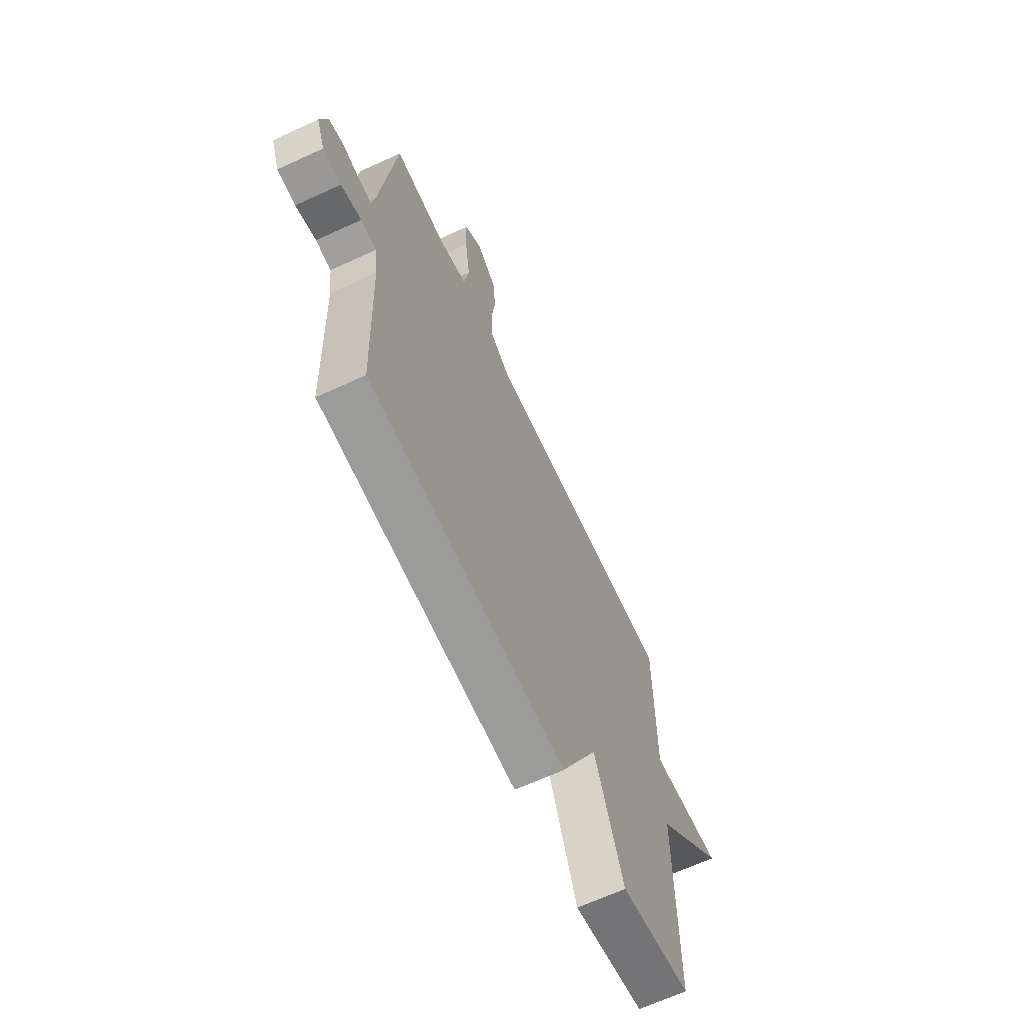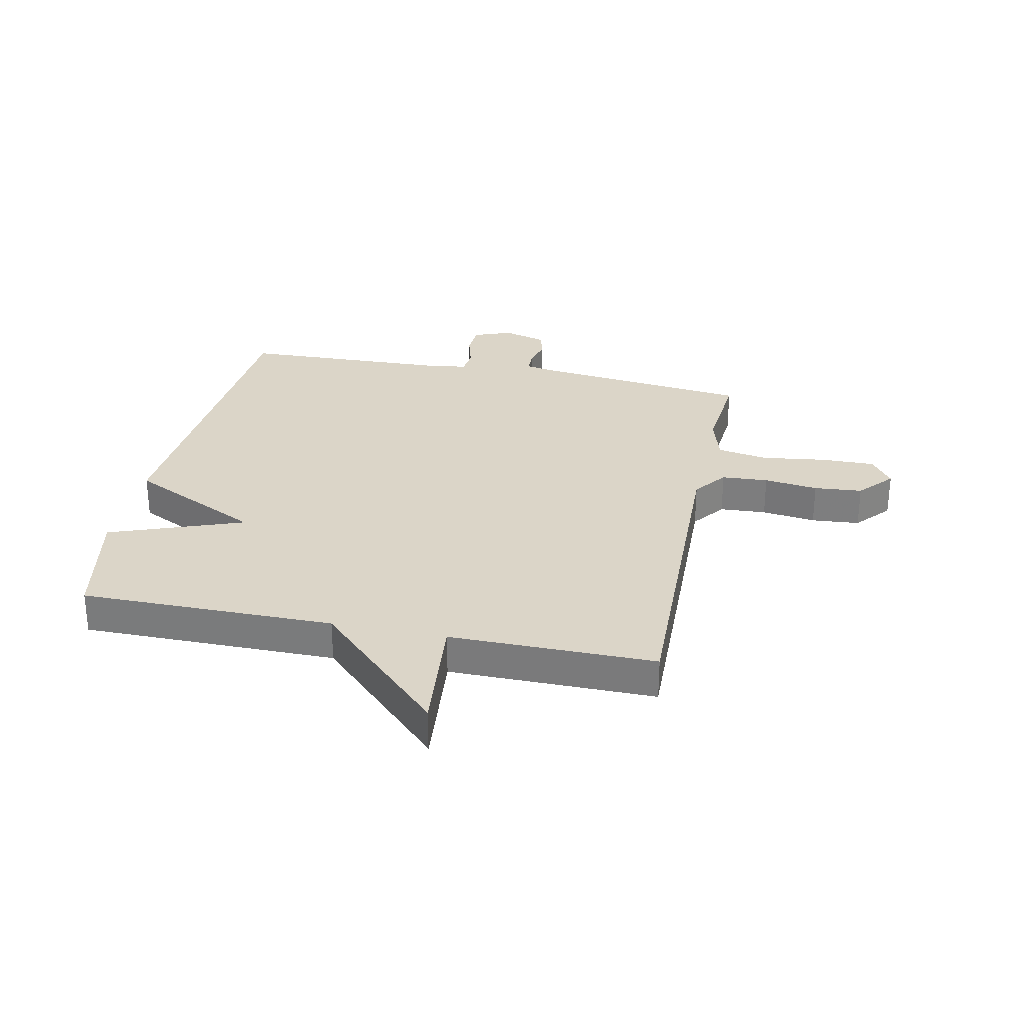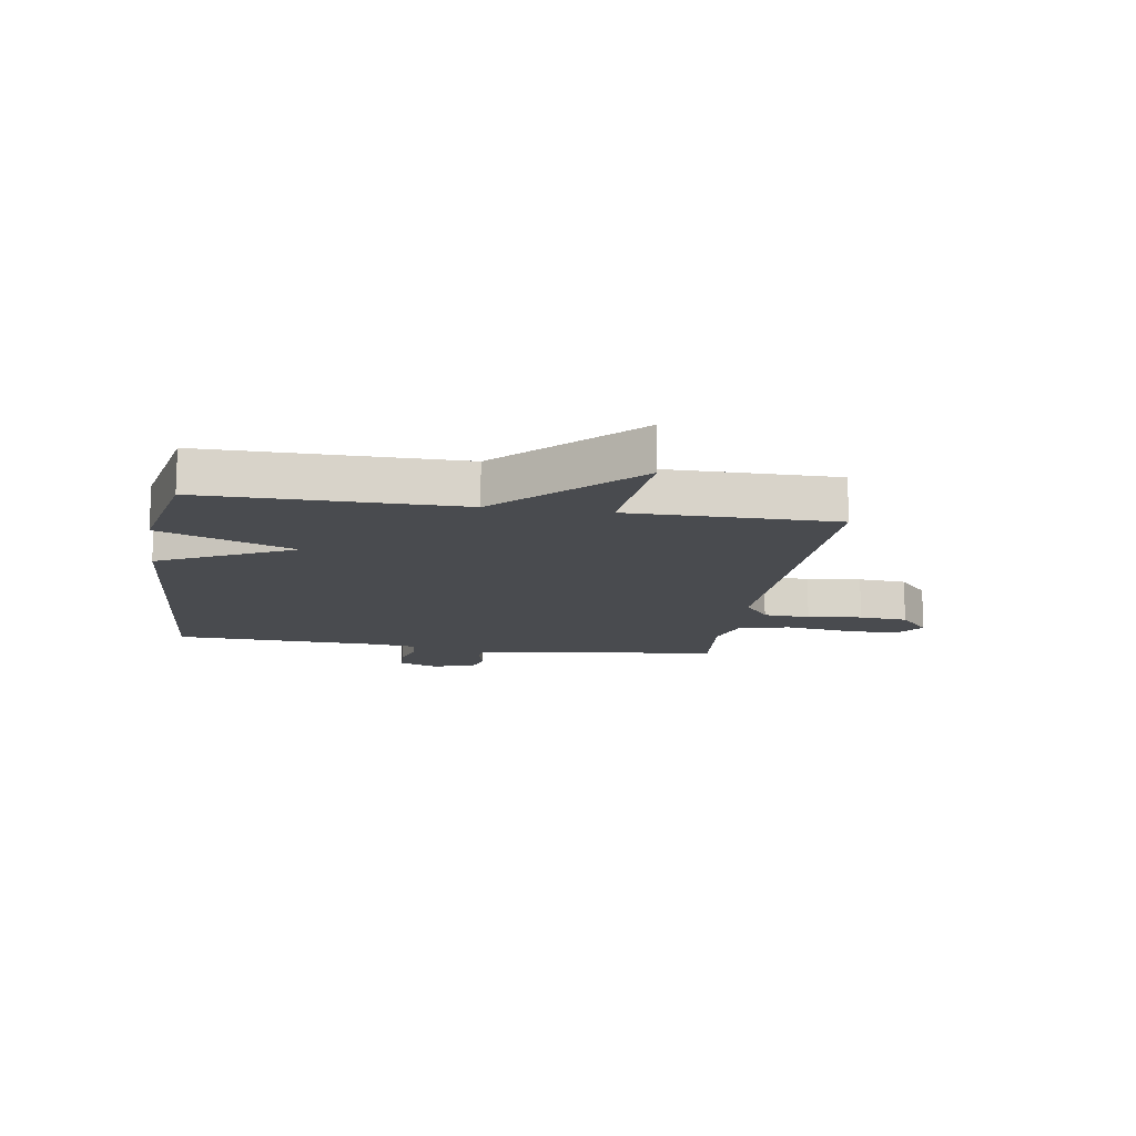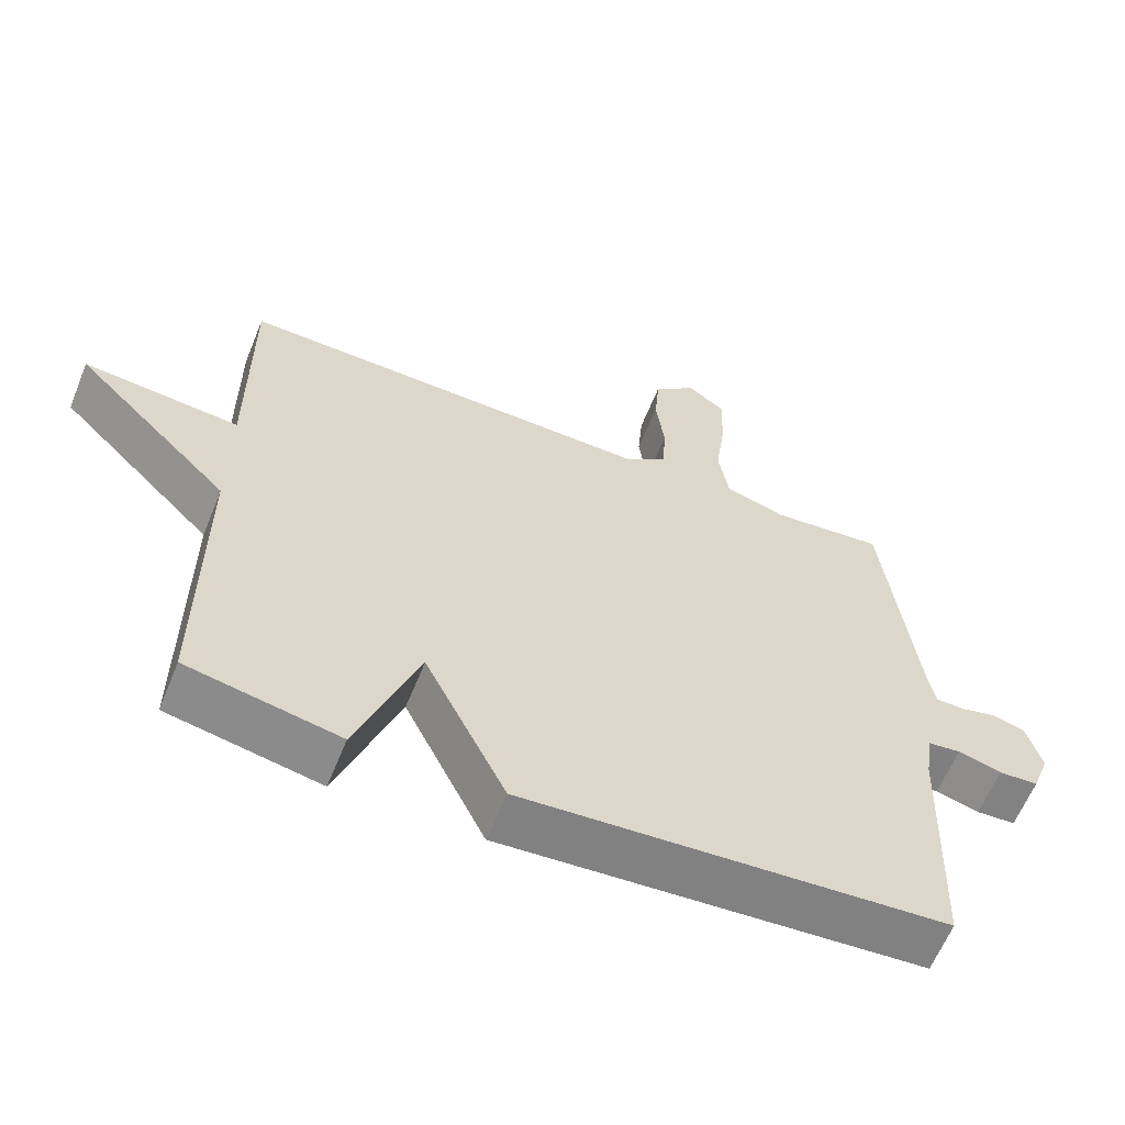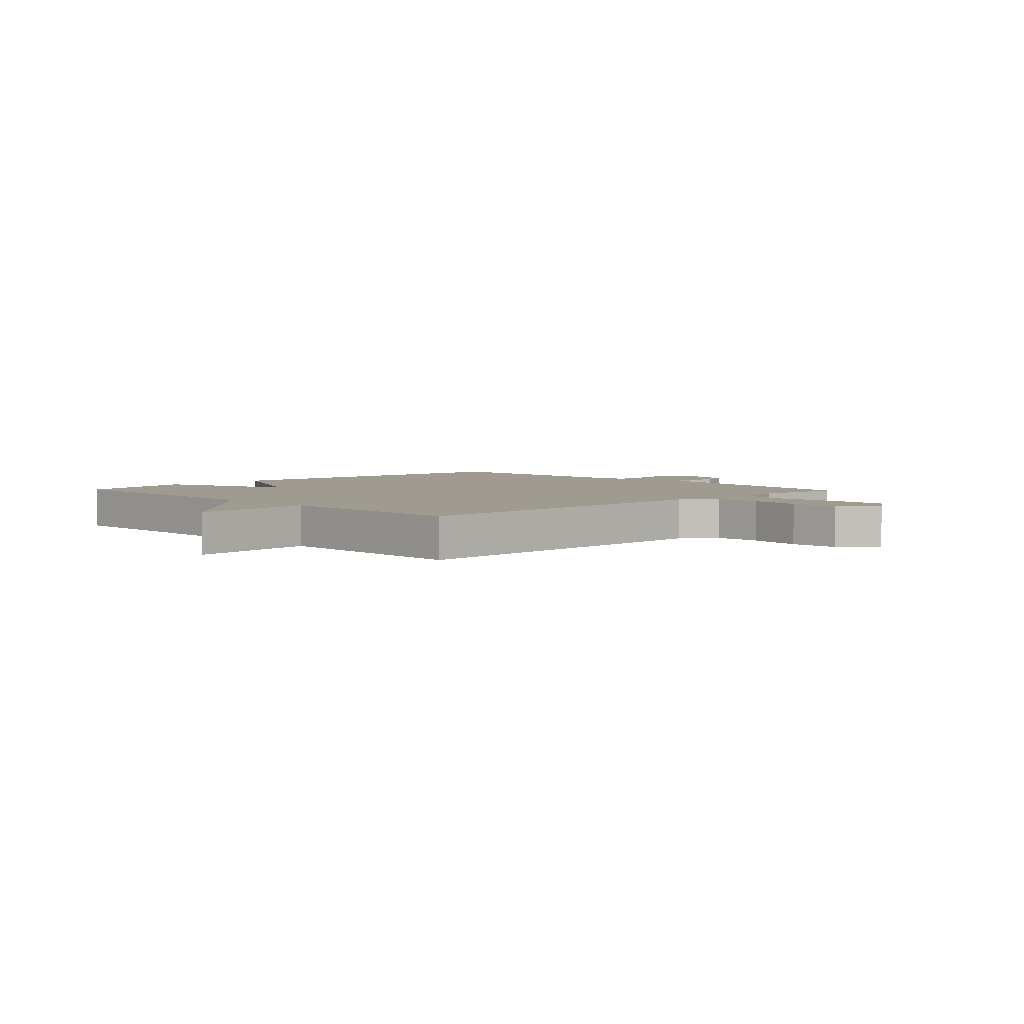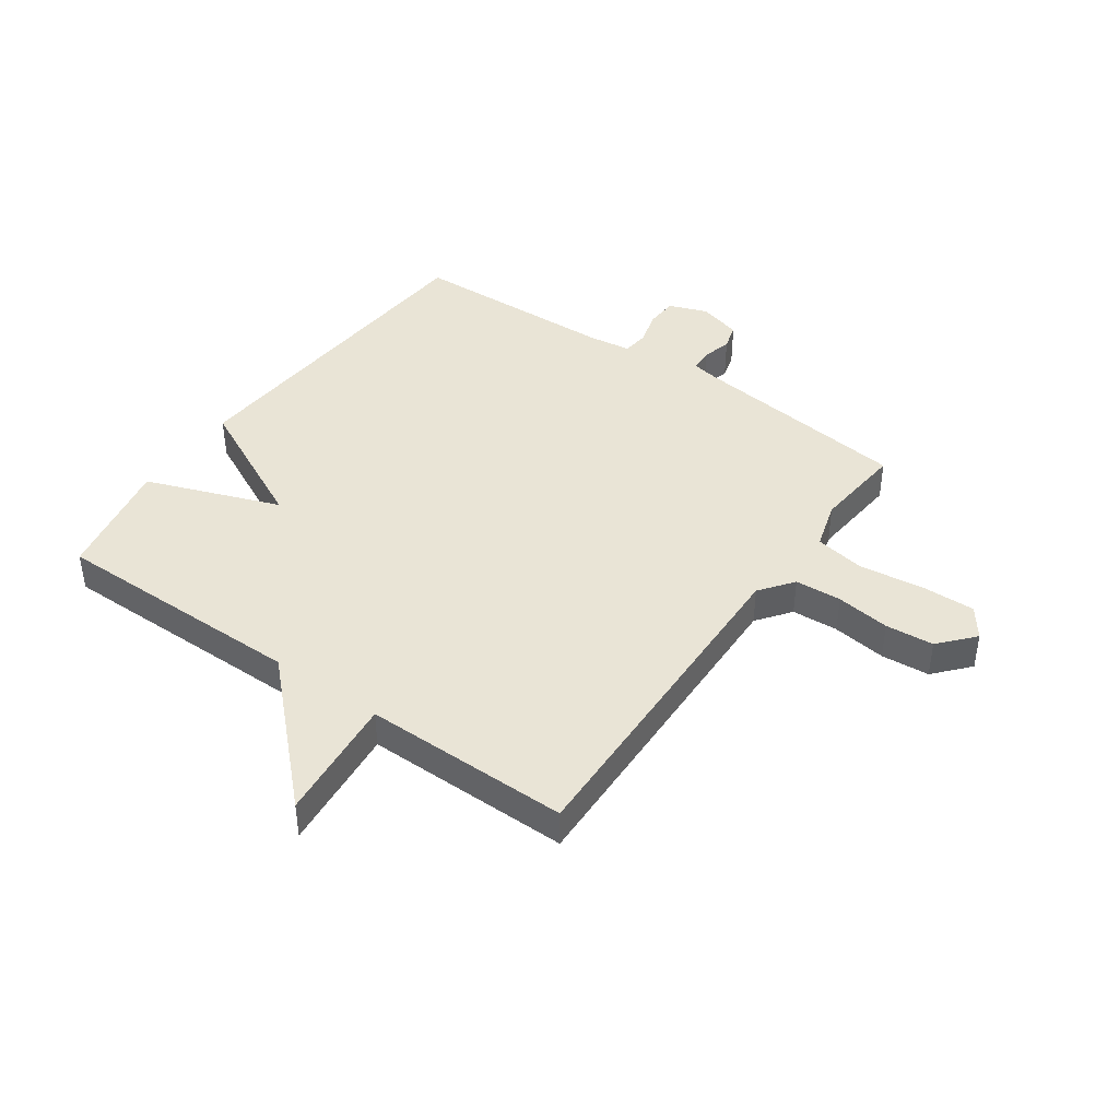
<metadata>
{"format":"obj","ext":"obj","renderer":"f3d","projection":"perspective","resolution":1024,"background":"white","views":[{"elev":-66.1,"azim":114.8,"up":"+Z"},{"elev":29.6,"azim":-78.2,"up":"+Y"},{"elev":-13.7,"azim":-98.9,"up":"+Y"},{"elev":-61.7,"azim":-22.0,"up":"+Z"},{"elev":4.0,"azim":-43.7,"up":"+Y"},{"elev":42.4,"azim":-54.8,"up":"+Y"}]}
</metadata>
<code>
v -0.5 0.07 0.5
v 0.091 0.07 0.485
v 0.149 0.07 0.529
v 0.154 0.07 0.61
v 0.142 0.07 0.704
v 0.149 0.07 0.788
v 0.209 0.07 0.841
v 0.261 0.07 0.803
v 0.259 0.07 0.709
v 0.244 0.07 0.598
v 0.259 0.07 0.51
v 0.343 0.07 0.485
v 0.5 0.07 0.5
v 0.544 0.07 0.12
v 0.553 0.07 0.069
v 0.593 0.07 0.068
v 0.644 0.07 0.081
v 0.689 0.07 0.068
v 0.71 0.07 -0.007
v 0.685 0.07 -0.074
v 0.63 0.07 -0.077
v 0.569 0.07 -0.06
v 0.523 0.07 -0.065
v 0.513 0.07 -0.138
v 0.5 0.07 -0.5
v -0.088 0.07 -0.542
v -0.202 0.07 -0.31
v -0.288 0.07 -0.542
v -0.5 0.07 -0.5
v -0.499 0.07 -0.058
v -0.718 0.07 0.163
v -0.499 0.07 0.142
v -0.5 0 0.5
v 0.091 0 0.485
v 0.149 0 0.529
v 0.154 0 0.61
v 0.142 0 0.704
v 0.149 0 0.788
v 0.209 0 0.841
v 0.261 0 0.803
v 0.259 0 0.709
v 0.244 0 0.598
v 0.259 0 0.51
v 0.343 0 0.485
v 0.5 0 0.5
v 0.544 0 0.12
v 0.553 0 0.069
v 0.593 0 0.068
v 0.644 0 0.081
v 0.689 0 0.068
v 0.71 0 -0.007
v 0.685 0 -0.074
v 0.63 0 -0.077
v 0.569 0 -0.06
v 0.523 0 -0.065
v 0.513 0 -0.138
v 0.5 0 -0.5
v -0.088 0 -0.542
v -0.202 0 -0.31
v -0.288 0 -0.542
v -0.5 0 -0.5
v -0.499 0 -0.058
v -0.718 0 0.163
v -0.499 0 0.142
f 30 31 32
f 27 28 29 30
f 27 30 32
f 24 25 26 27
f 32 1 2
f 27 32 2
f 24 27 2
f 23 24 2
f 20 21 22
f 19 20 22
f 18 19 22
f 17 18 22
f 16 17 22
f 15 16 22 23
f 23 2 3
f 15 23 3
f 14 15 3
f 12 13 14
f 11 12 14 3
f 8 9 10
f 7 8 10
f 6 7 10
f 5 6 10
f 4 5 10
f 3 4 10 11
f 64 63 62
f 62 61 60 59
f 64 62 59
f 59 58 57 56
f 34 33 64
f 34 64 59
f 34 59 56
f 34 56 55
f 54 53 52
f 54 52 51
f 54 51 50
f 54 50 49
f 54 49 48
f 55 54 48 47
f 35 34 55
f 35 55 47
f 35 47 46
f 46 45 44
f 35 46 44 43
f 42 41 40
f 42 40 39
f 42 39 38
f 42 38 37
f 42 37 36
f 43 42 36 35
f 1 33 34 2
f 2 34 35 3
f 3 35 36 4
f 4 36 37 5
f 5 37 38 6
f 6 38 39 7
f 7 39 40 8
f 8 40 41 9
f 9 41 42 10
f 10 42 43 11
f 11 43 44 12
f 12 44 45 13
f 13 45 46 14
f 14 46 47 15
f 15 47 48 16
f 16 48 49 17
f 17 49 50 18
f 18 50 51 19
f 19 51 52 20
f 20 52 53 21
f 21 53 54 22
f 22 54 55 23
f 23 55 56 24
f 24 56 57 25
f 25 57 58 26
f 26 58 59 27
f 27 59 60 28
f 28 60 61 29
f 29 61 62 30
f 30 62 63 31
f 31 63 64 32
f 32 64 33 1

</code>
